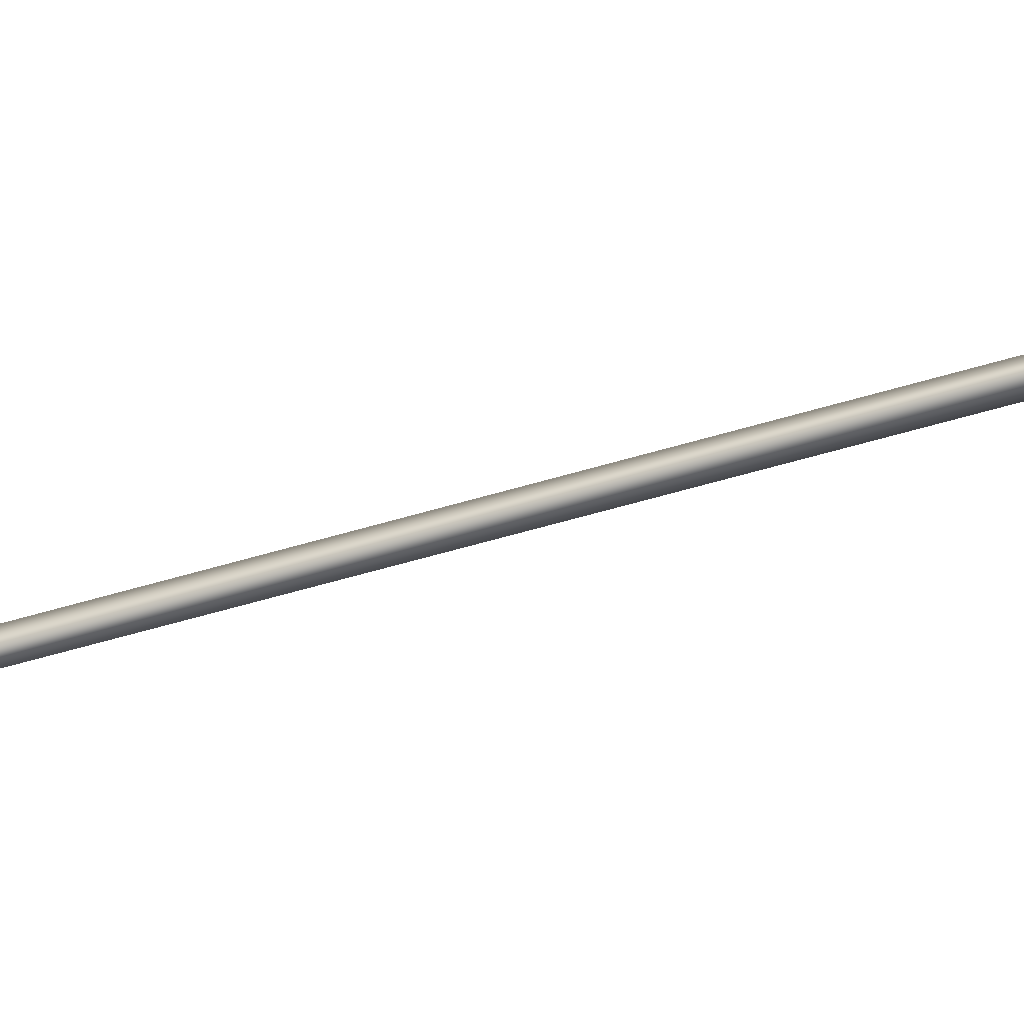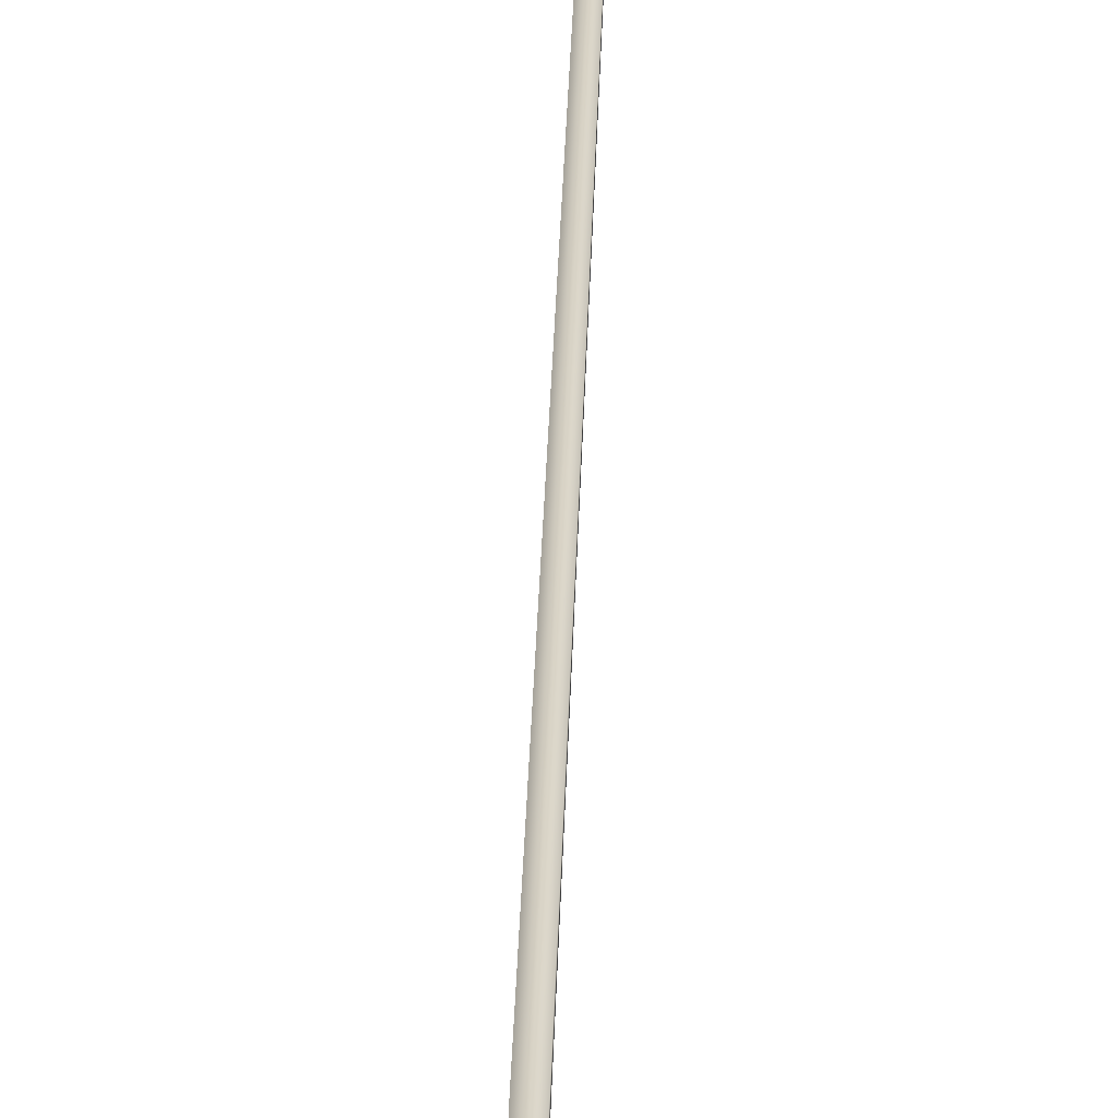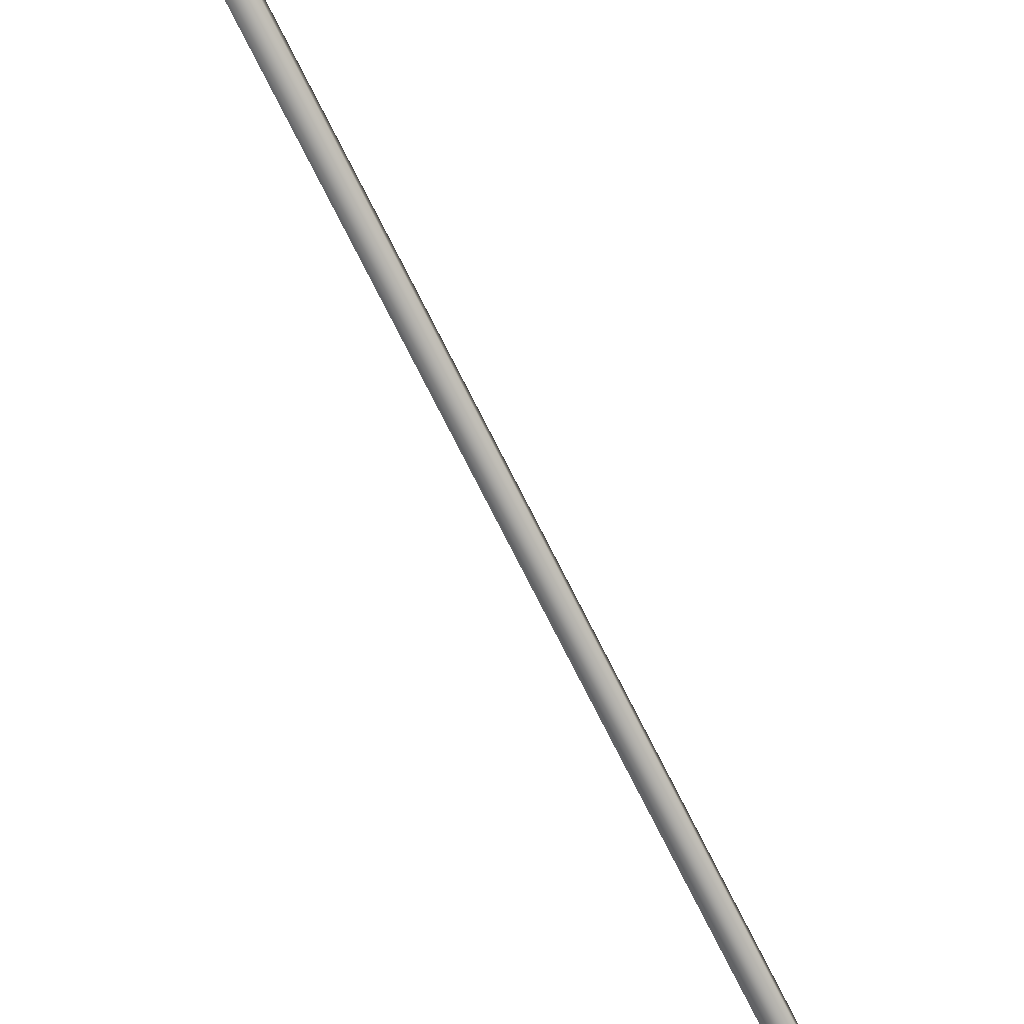
<metadata>
{"format":"obj","ext":"obj","renderer":"f3d","projection":"perspective","resolution":1024,"background":"white","views":[{"elev":-47.7,"azim":-57.5,"up":"+Y"},{"elev":27.5,"azim":-165.6,"up":"+Y"},{"elev":-73.9,"azim":-140.4,"up":"+Y"}]}
</metadata>
<code>
v -76.53 46.73 -138.1
v -76.53 46.77 -138.1
v -77.42 46.73 -142
v -77.42 46.77 -142
v -77.38 46.77 -142
v -77.38 46.73 -142
v -76.49 46.73 -138.1
v -76.49 46.77 -138.1
f 1 2 3
f 3 2 4
f 5 6 4
f 4 6 3
f 7 1 6
f 6 1 3
f 8 5 2
f 2 5 4
f 2 1 8
f 8 1 7
f 8 7 5
f 5 7 6

</code>
